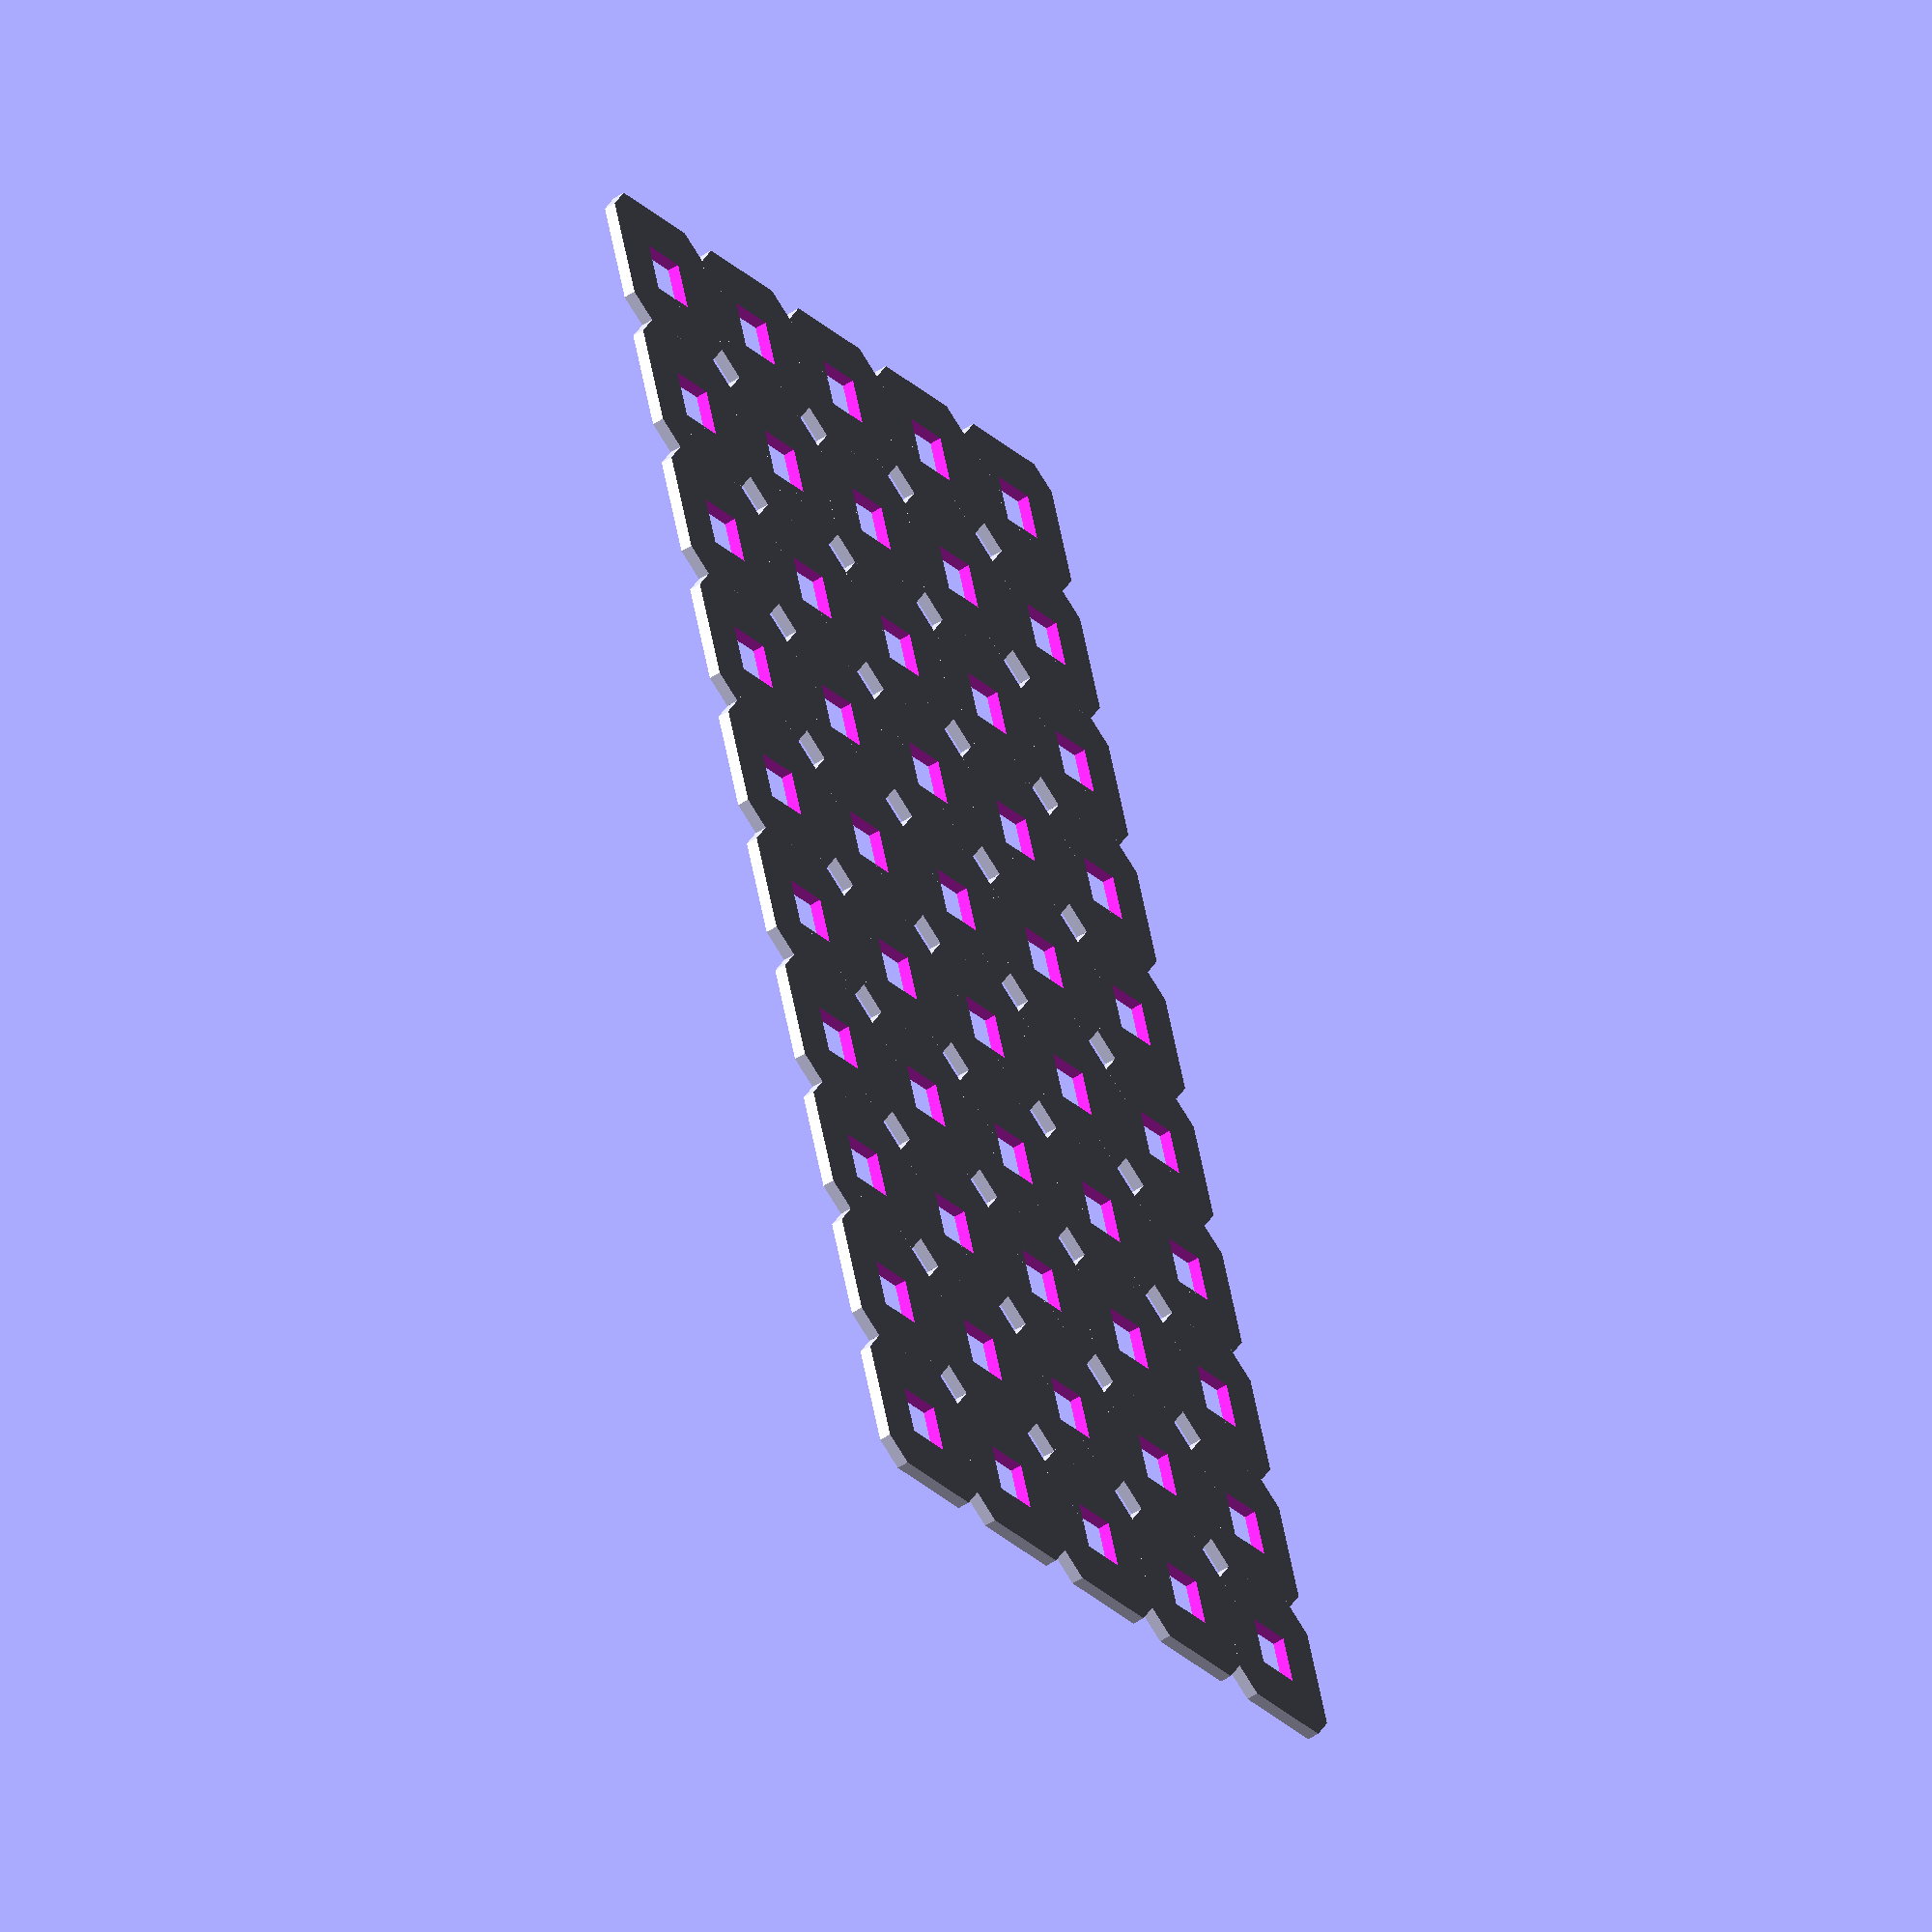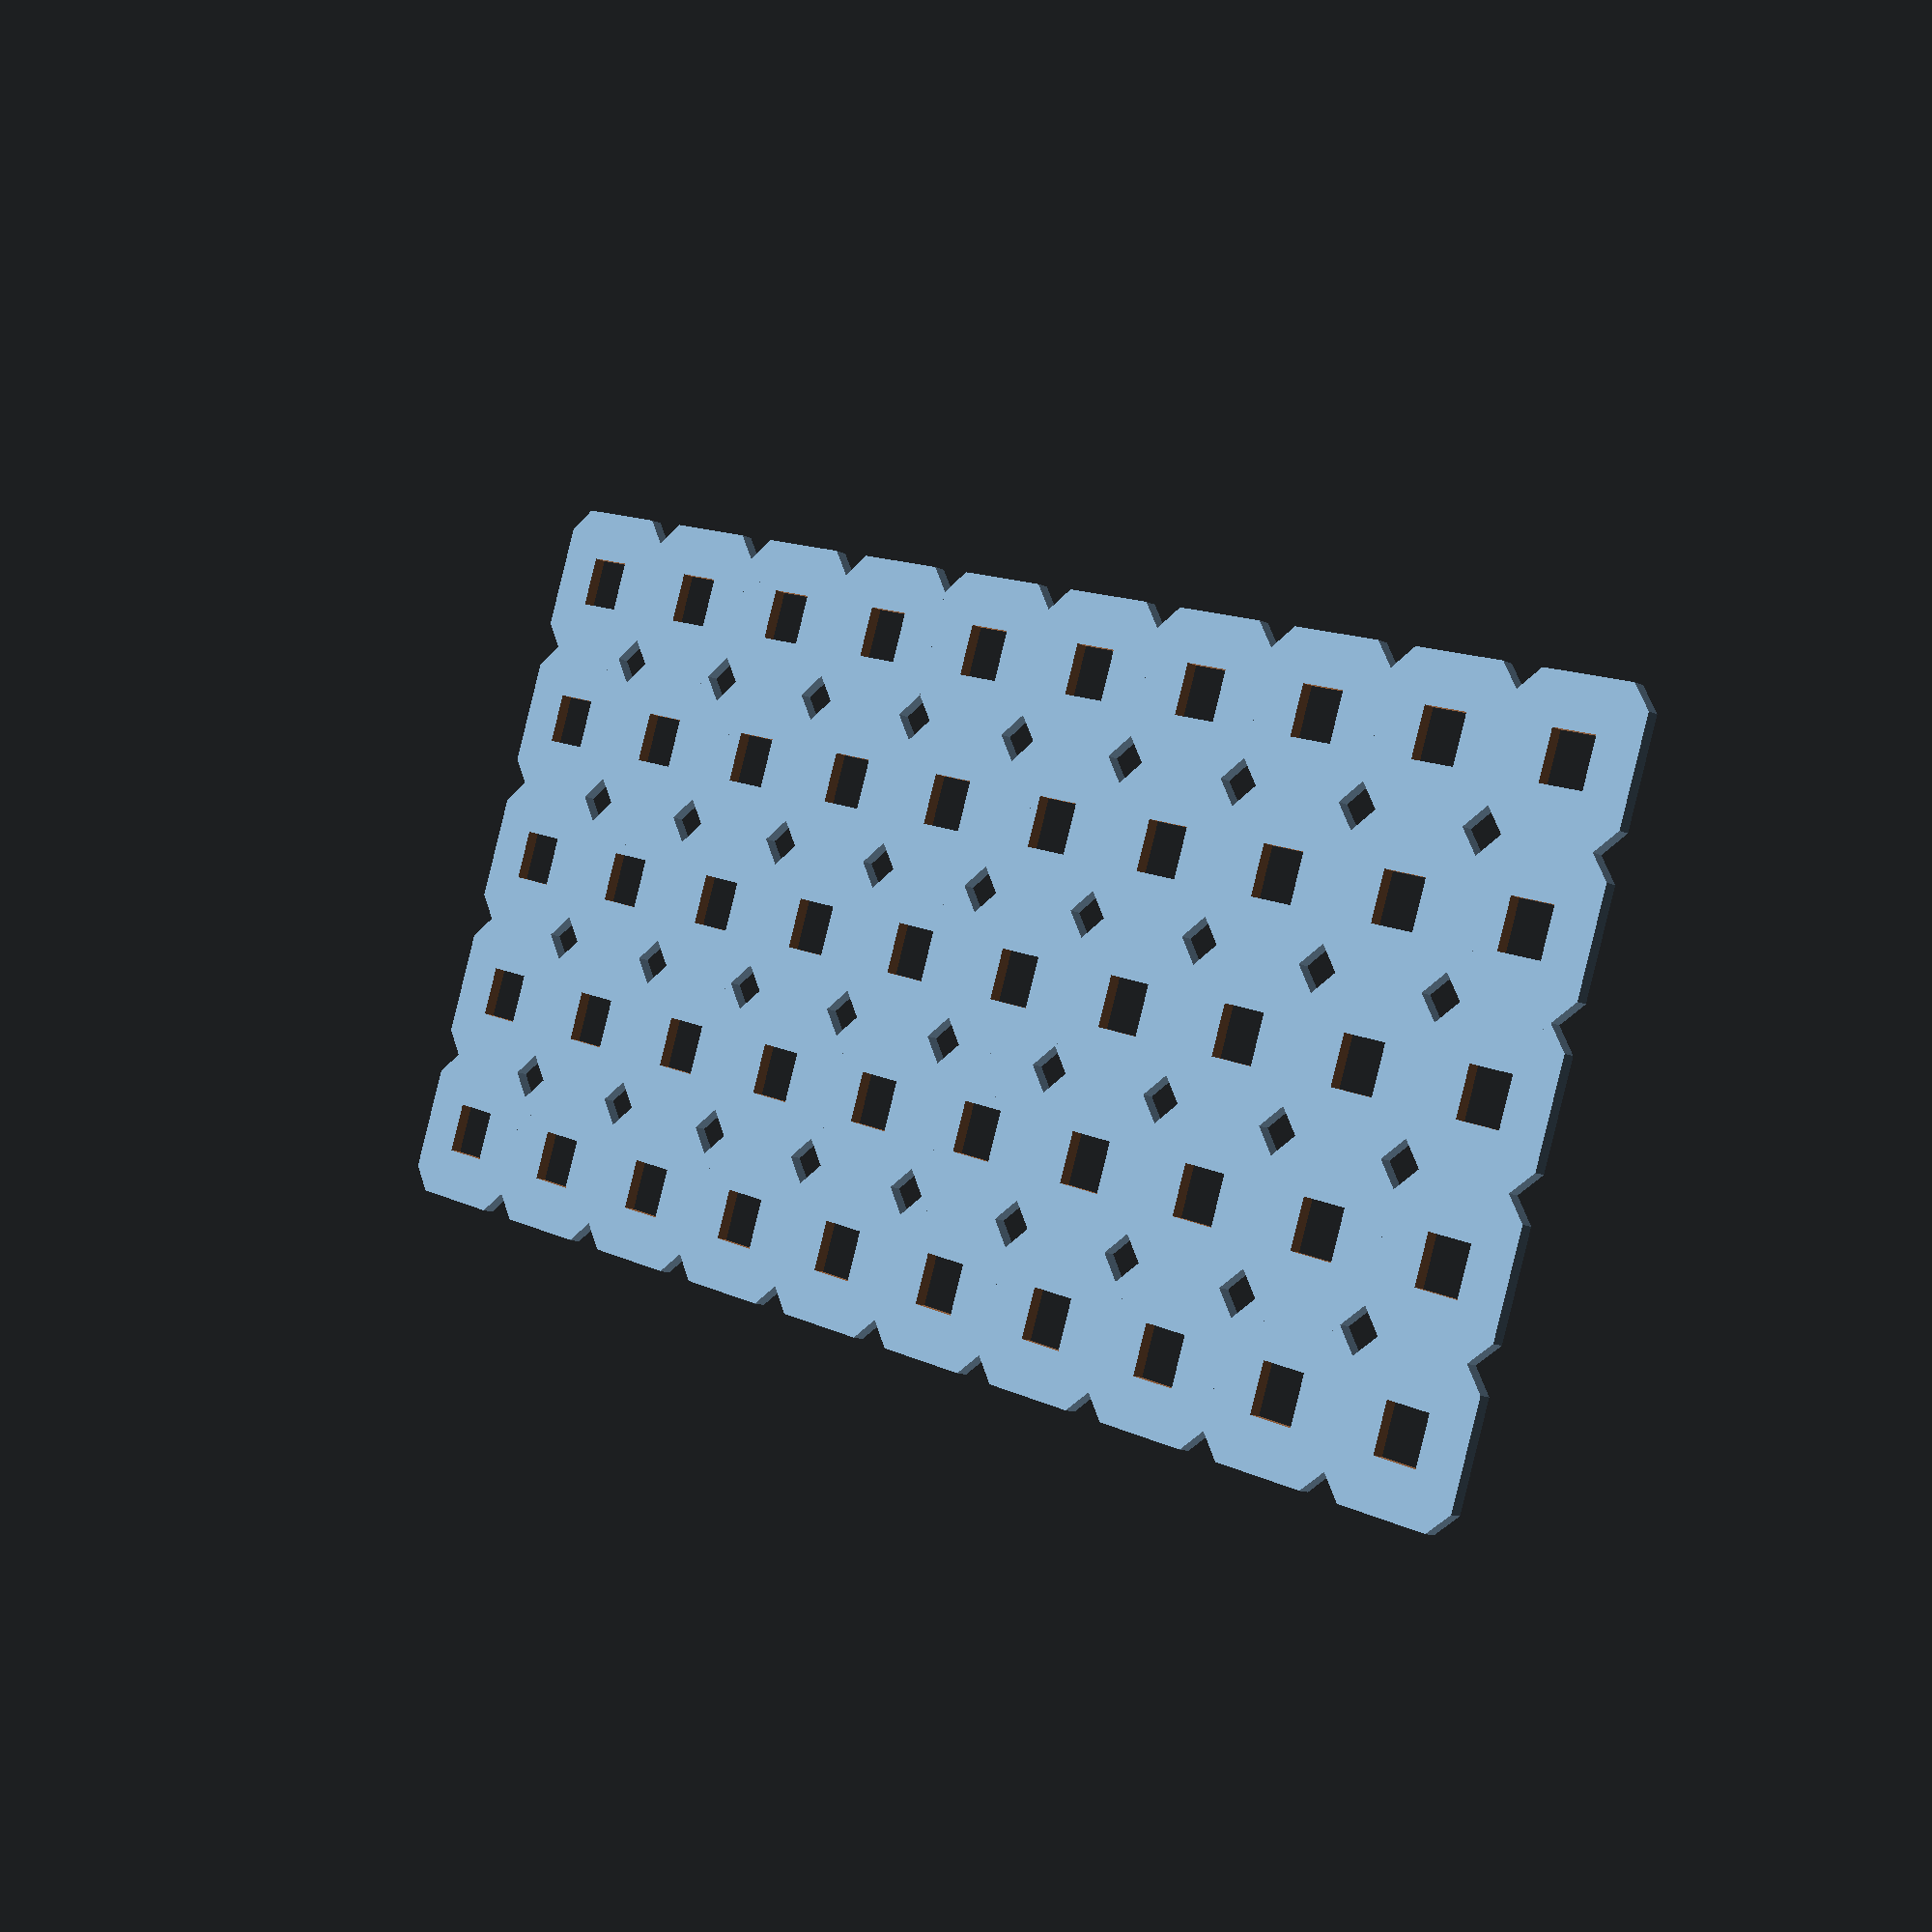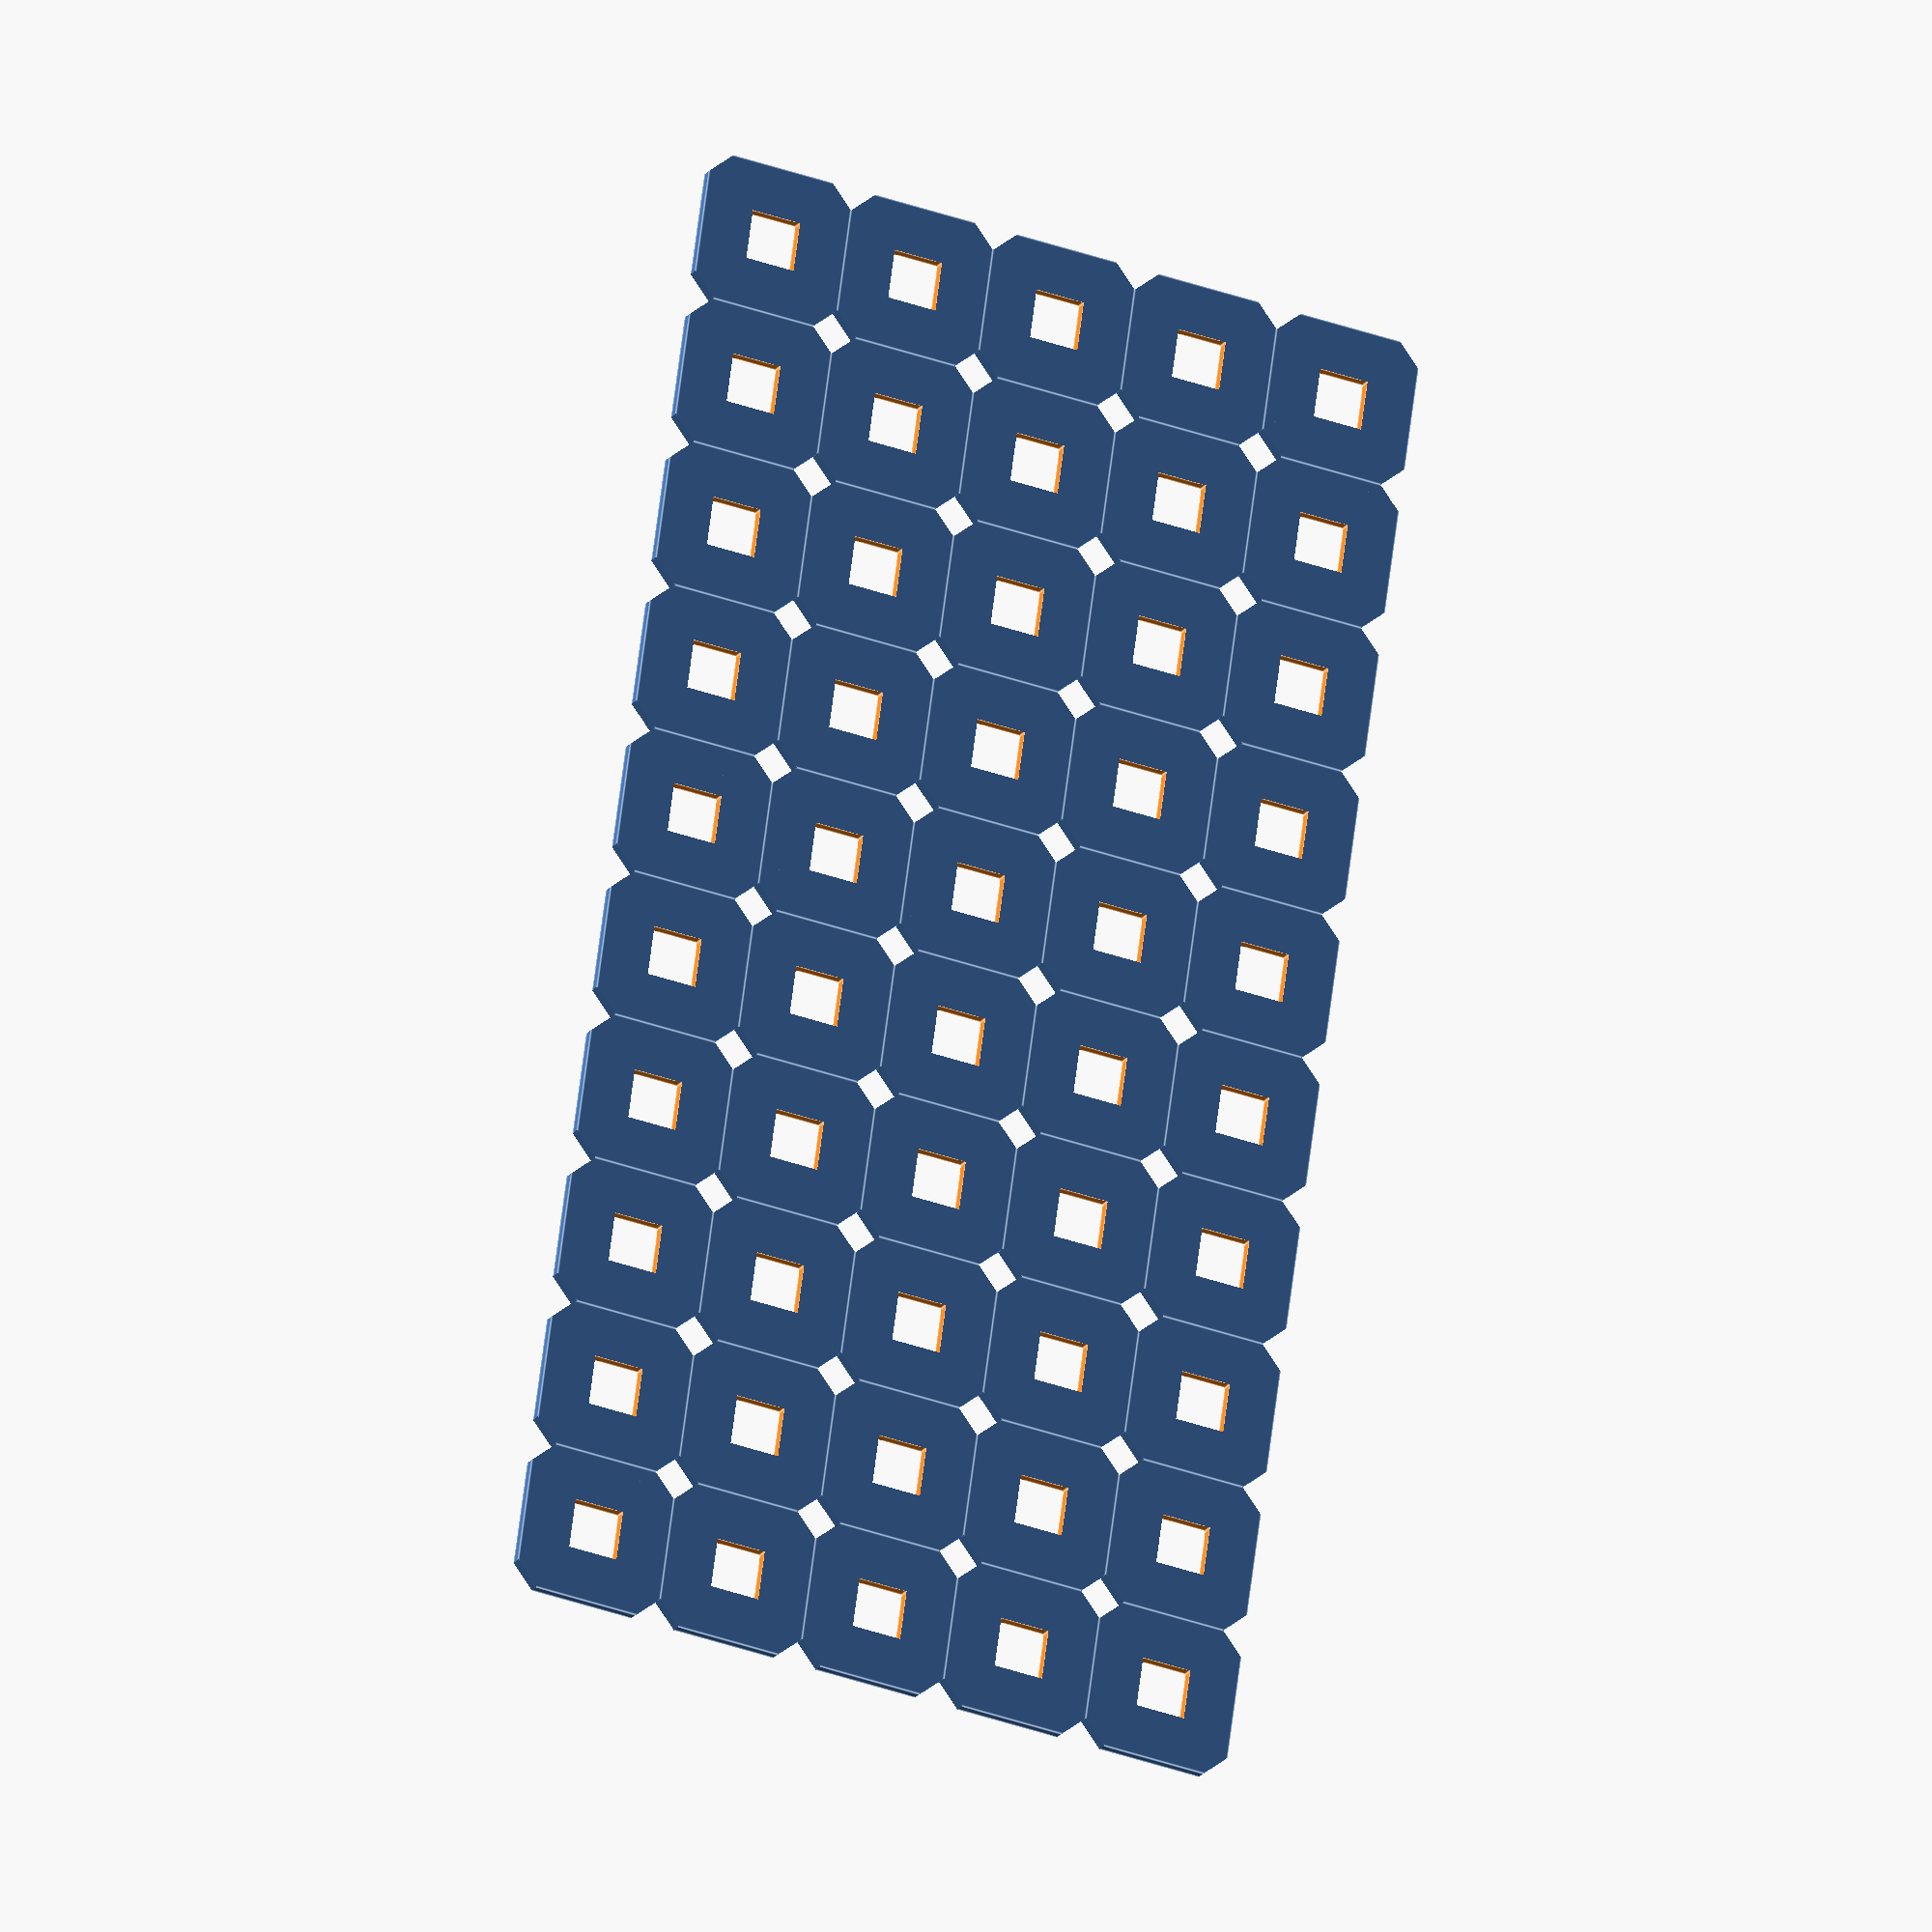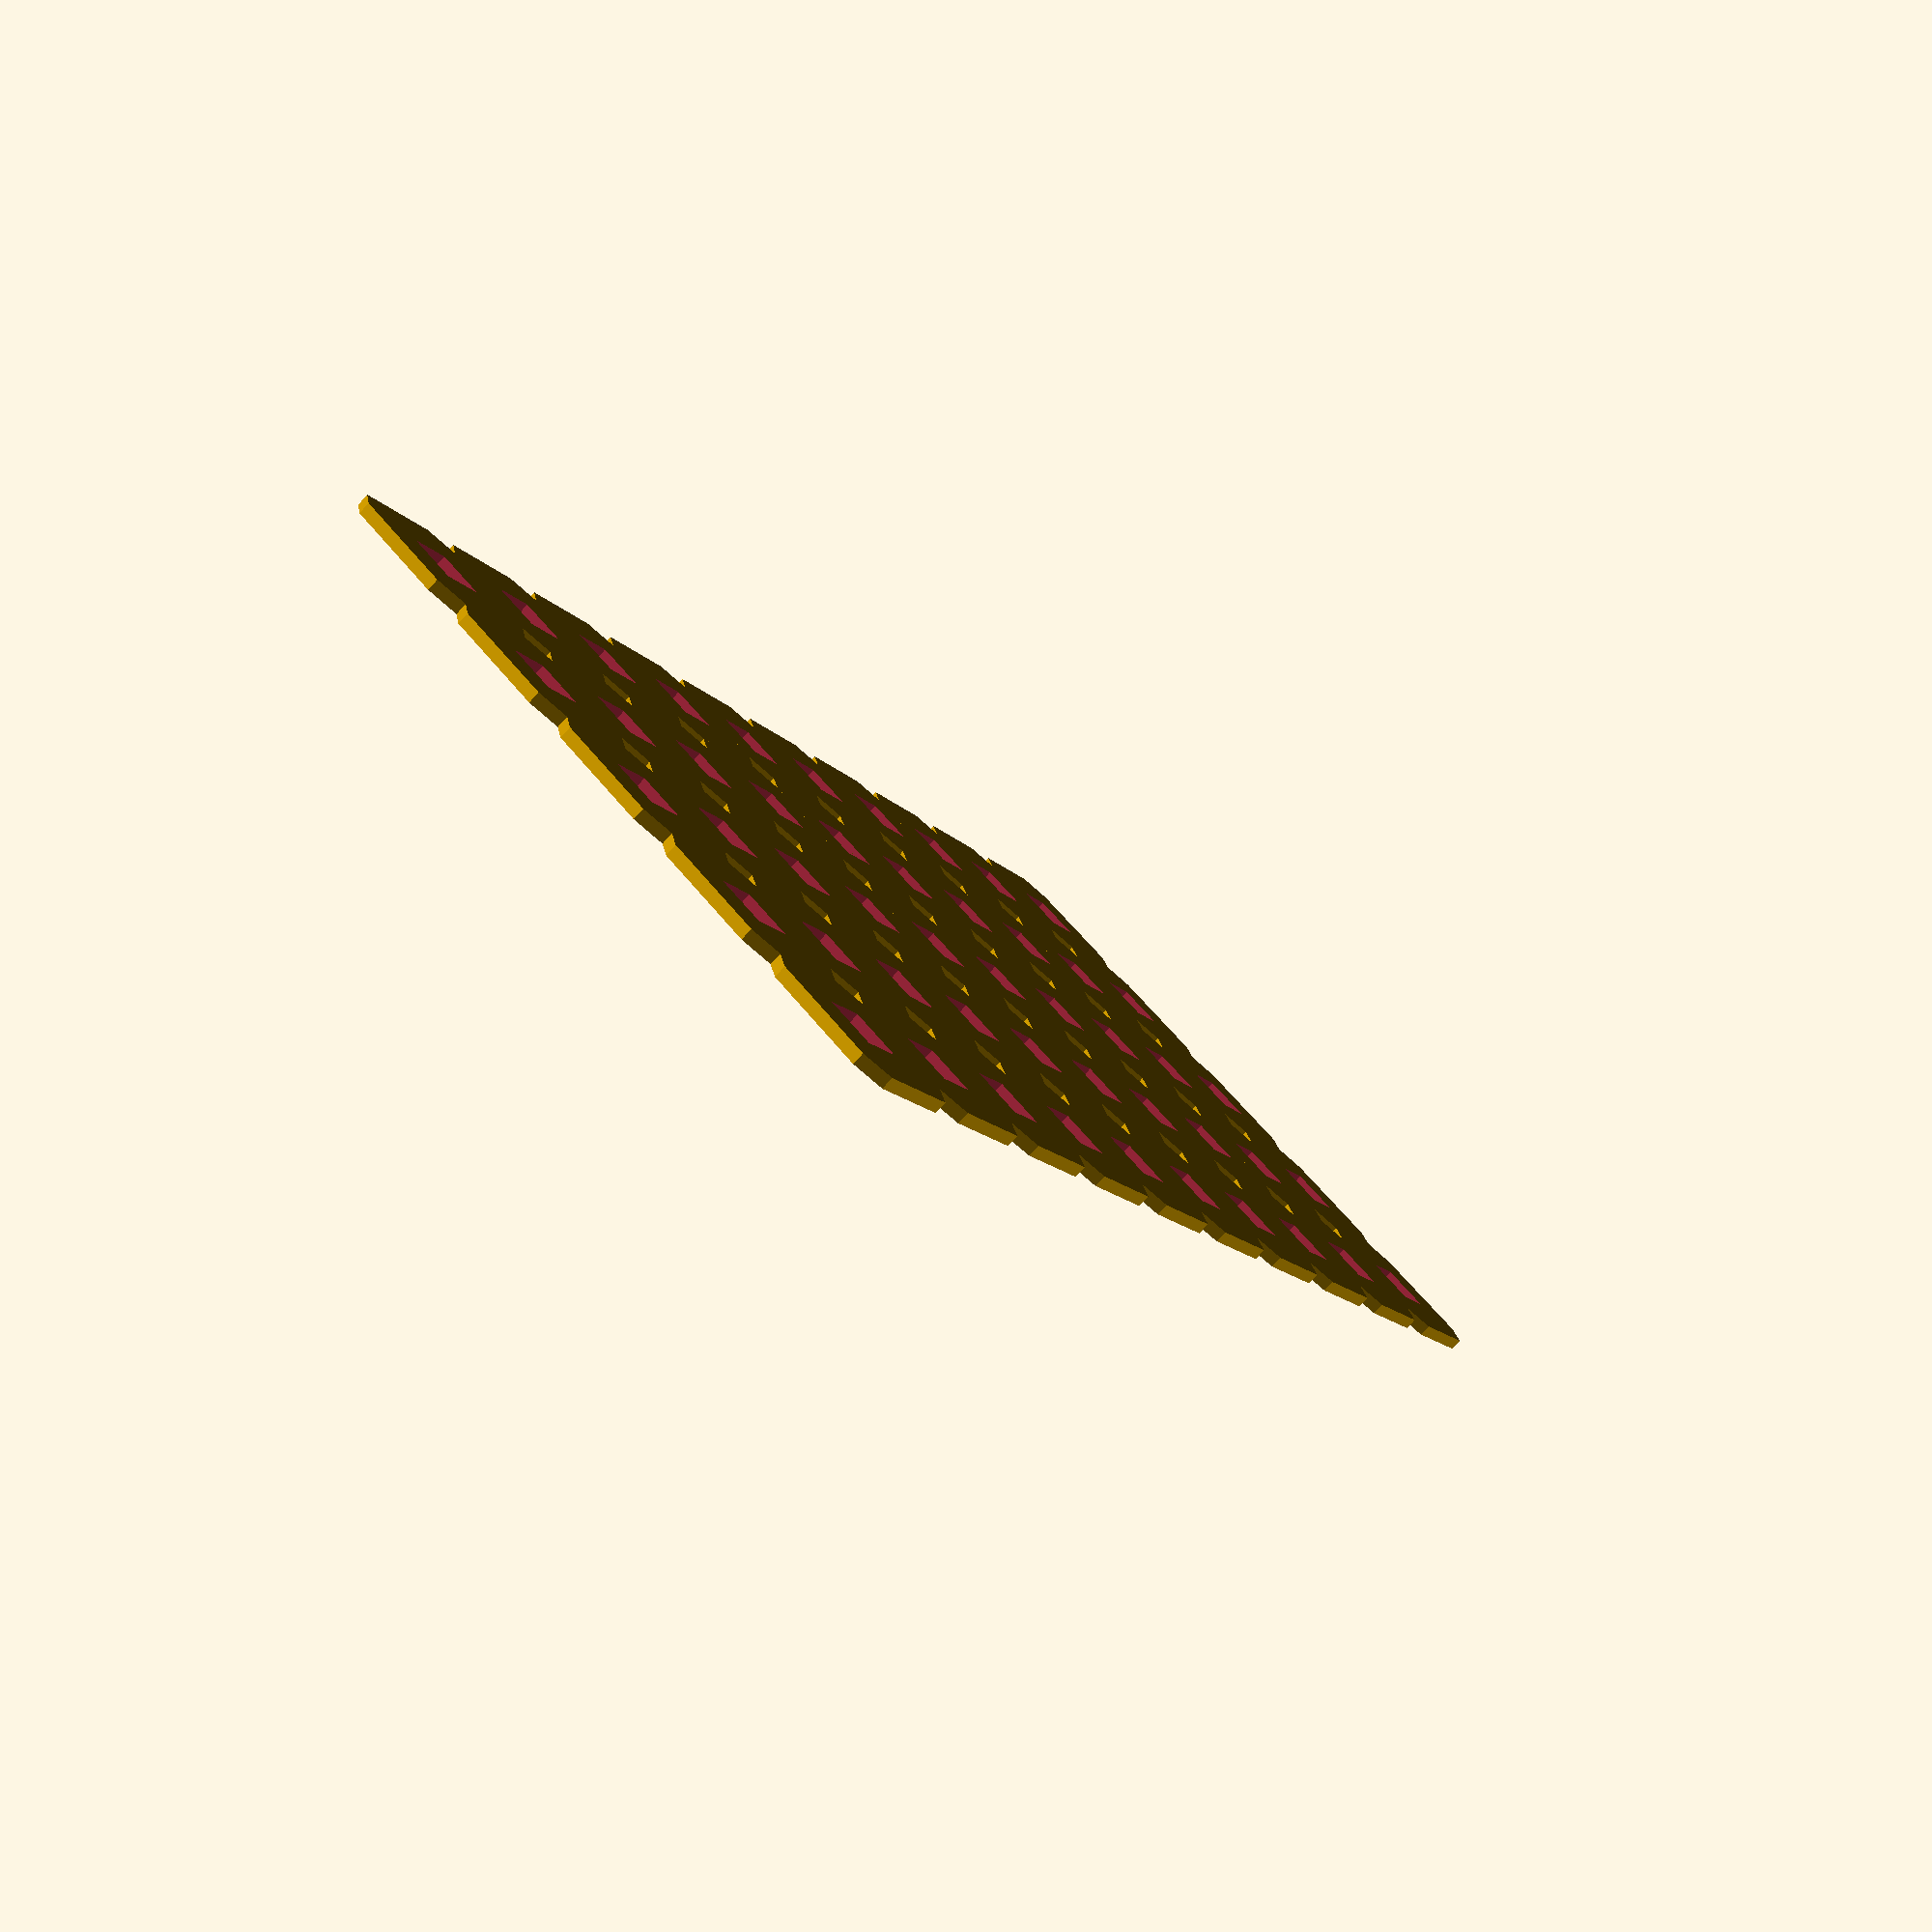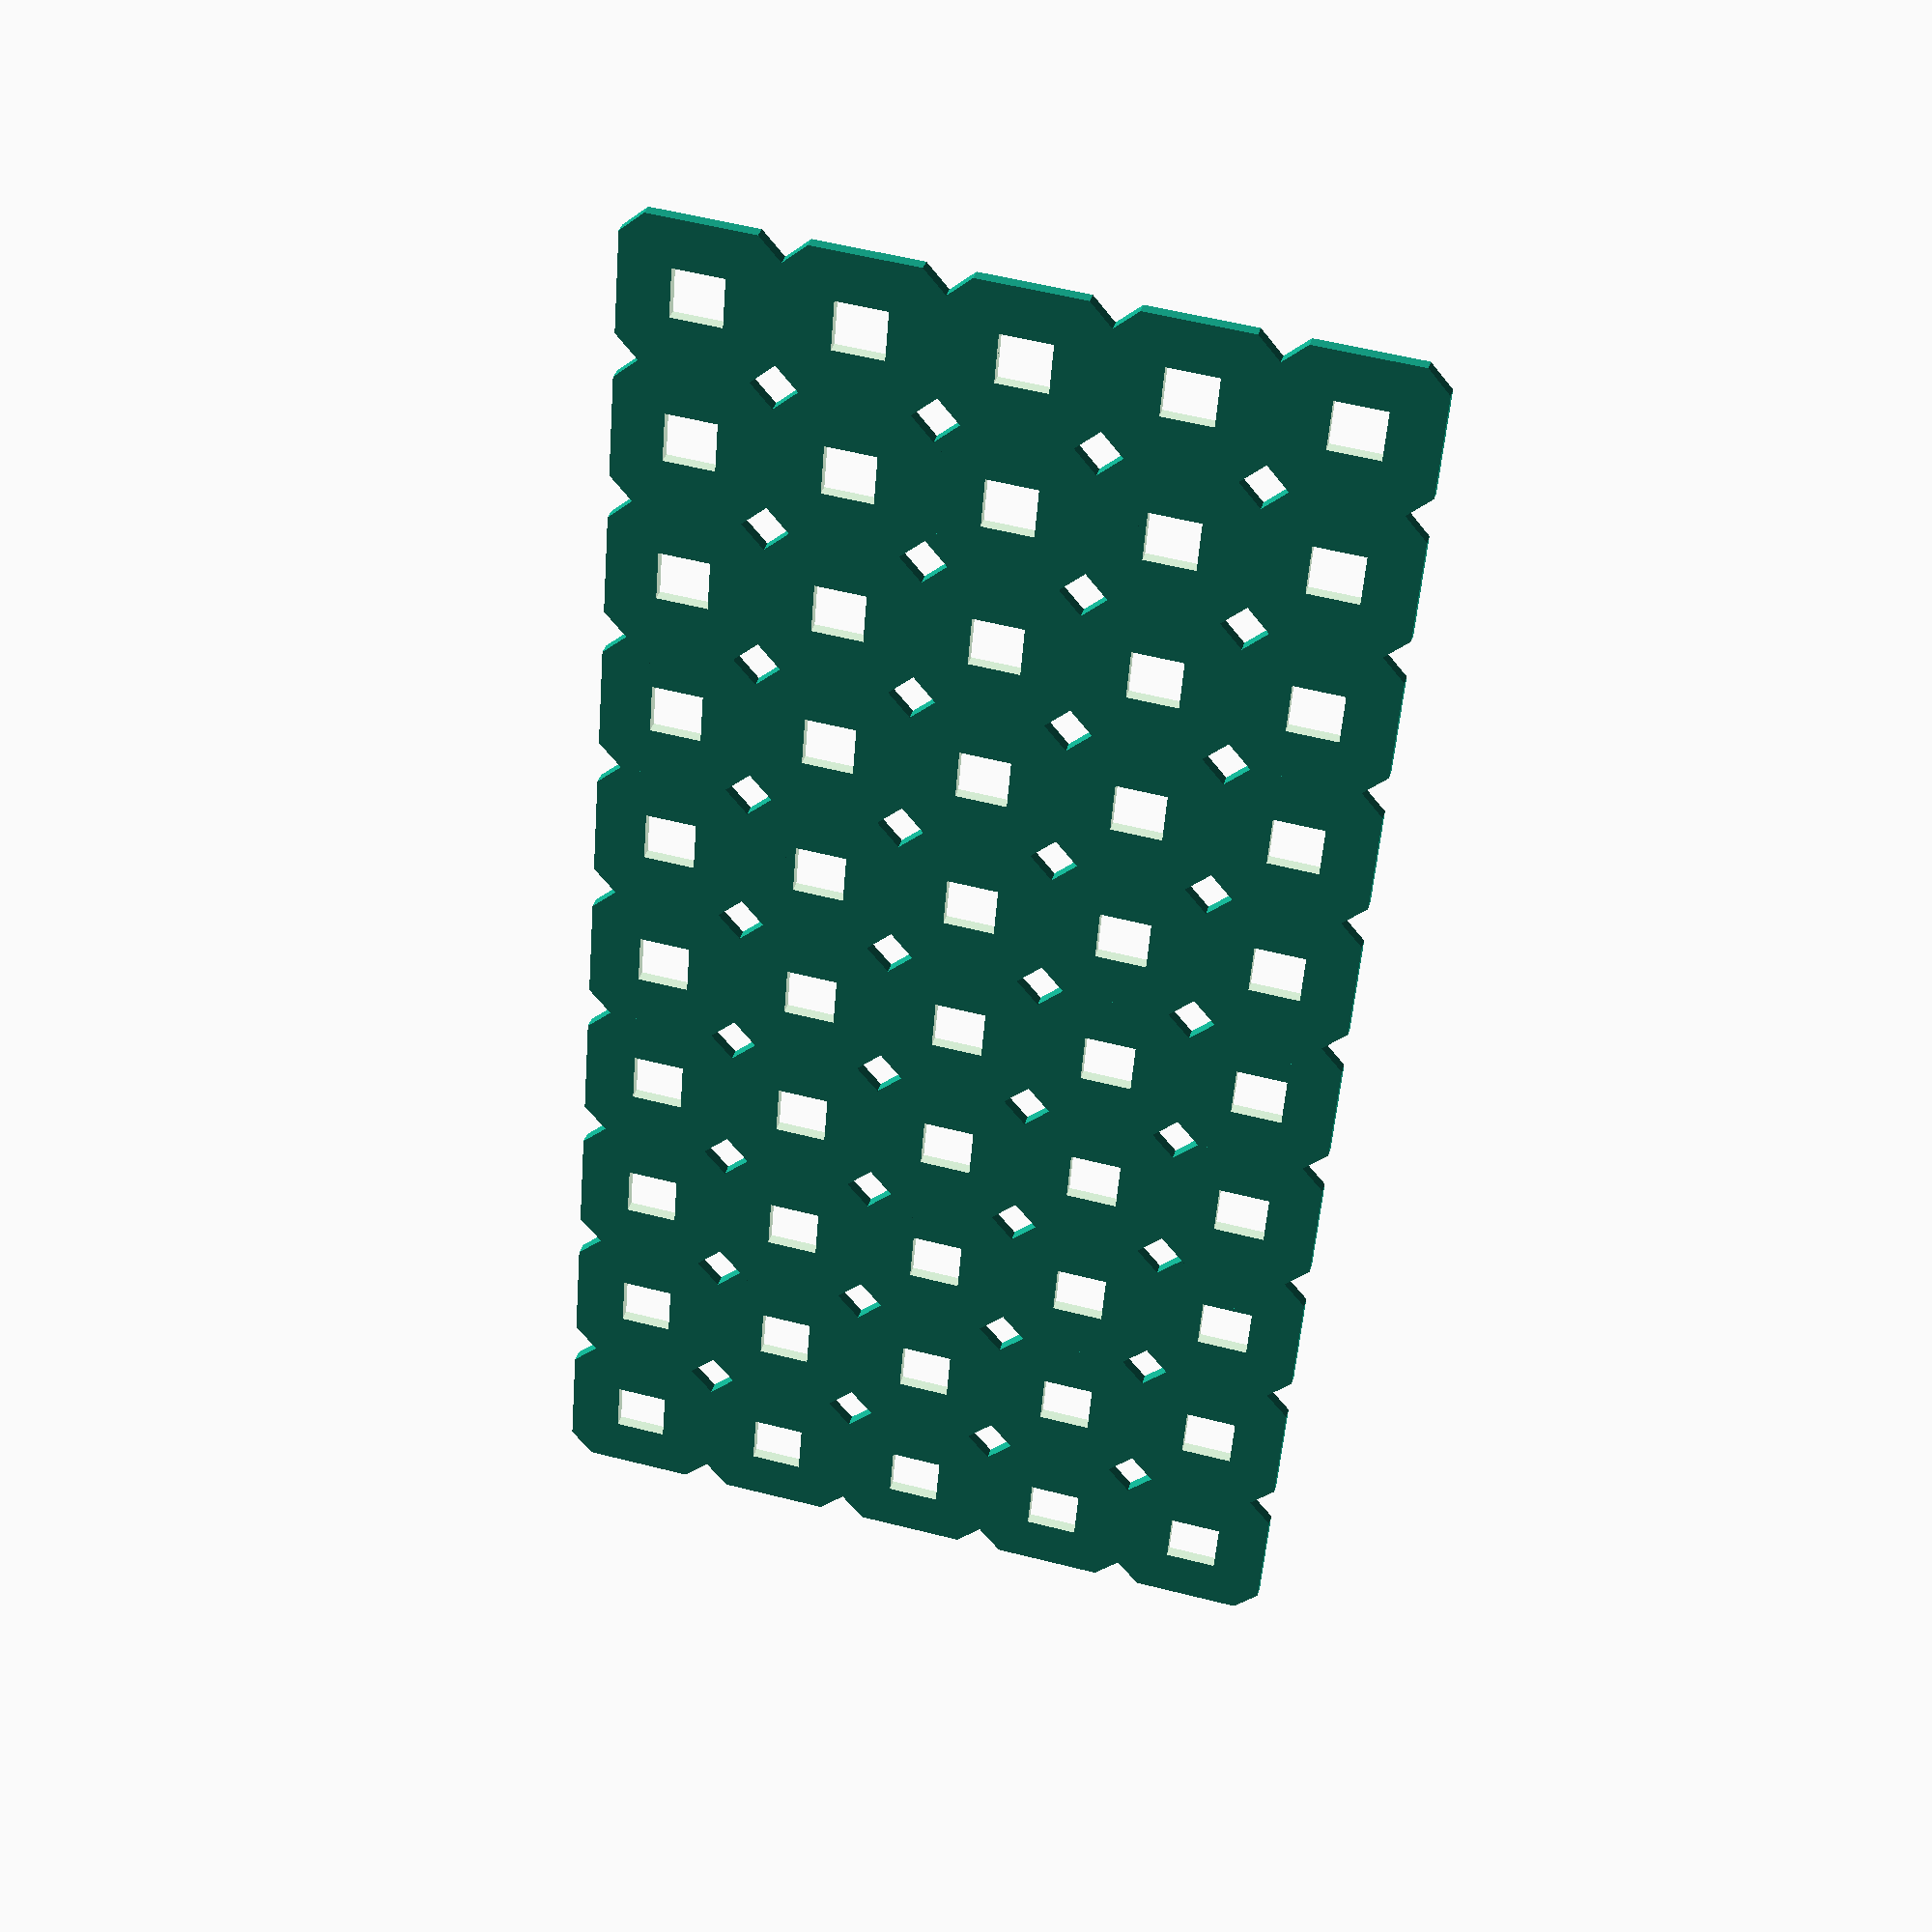
<openscad>
width=5;            //width in number of squares
length=10;           //length in number of squares
thickness=1;  //0.046 is the original if printed in plastic this should be thicker.


unit_width=0.5*2.54*10;  //the width of each unit, the vex unit is 0.5in
union(){
    for(j=[0:width-1]){
        union(){translate([0,unit_width*j,0]){
            for(i=[0:length-1]){
                translate([unit_width*i,0,0]) vex_unit();
                }
            }
        }
    }
}

module vex_unit(){
translate([unit_width/2,unit_width/2,thickness/2])difference(){
intersection(){
cube(size=[unit_width,unit_width,thickness],center=true);
rotate(45)cube(size=unit_width*6/5,center=true);
}
cube(size=[unit_width/3,unit_width/3,1.1*thickness],center=true);
}
}
</openscad>
<views>
elev=48.6 azim=108.0 roll=126.2 proj=o view=wireframe
elev=13.7 azim=340.4 roll=224.8 proj=p view=wireframe
elev=18.8 azim=277.9 roll=337.0 proj=o view=edges
elev=259.3 azim=123.3 roll=223.0 proj=p view=solid
elev=323.4 azim=274.6 roll=14.5 proj=p view=solid
</views>
